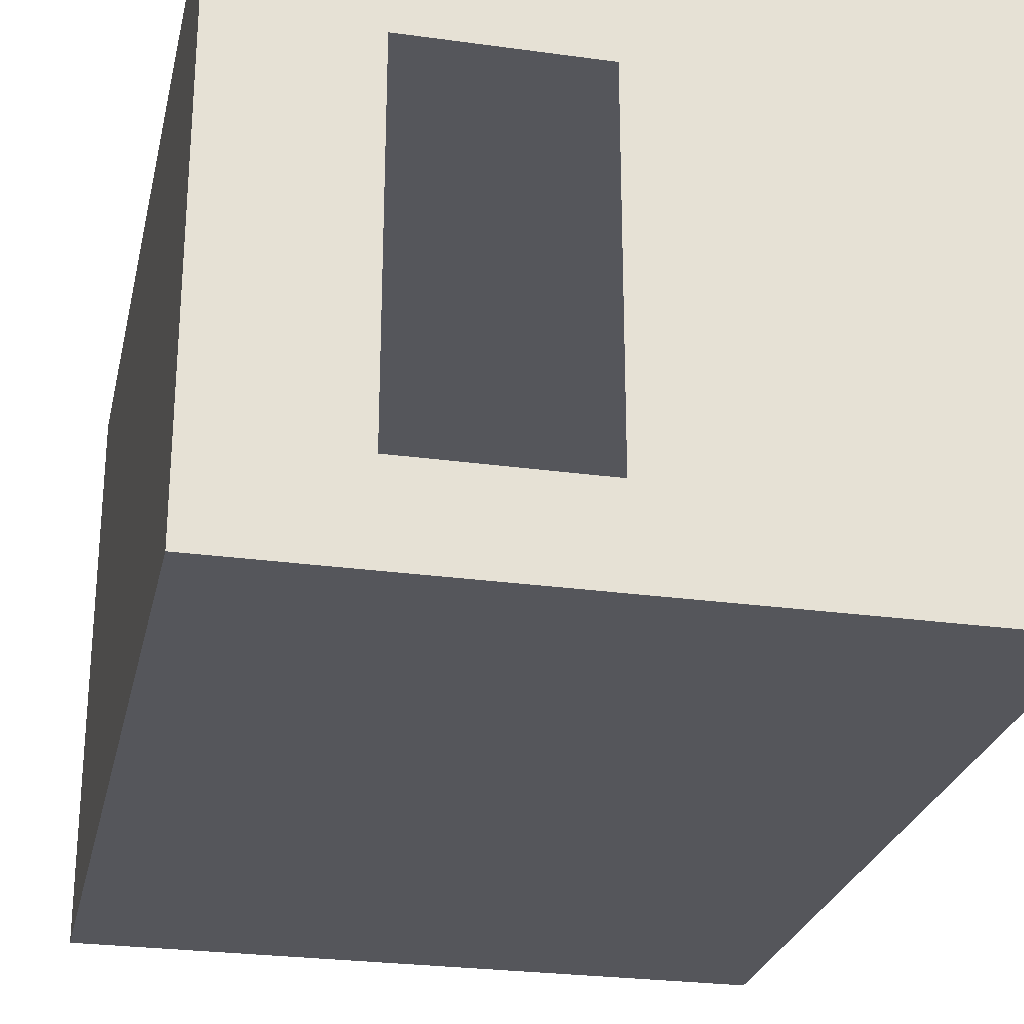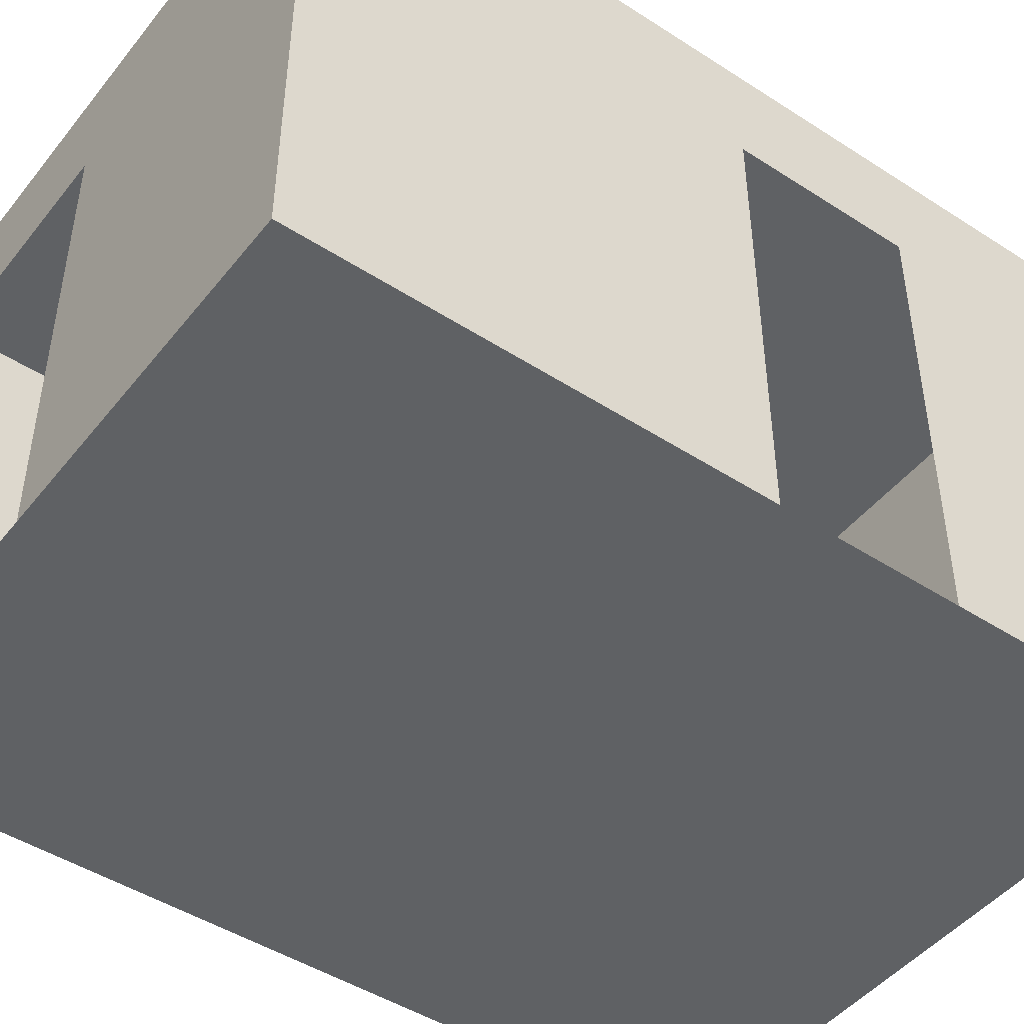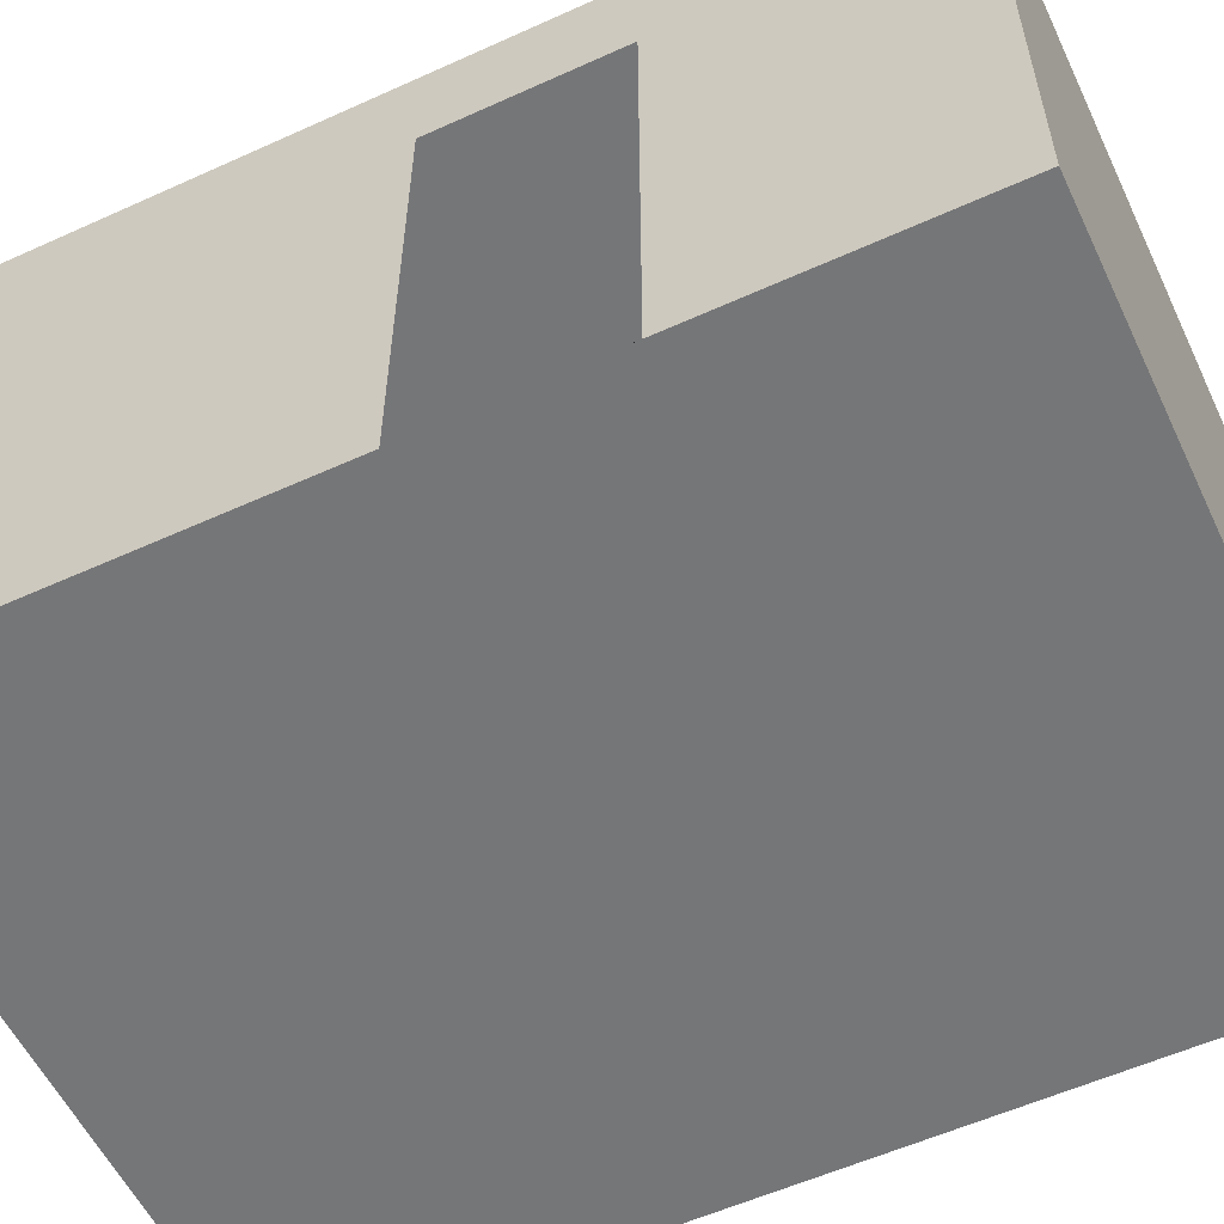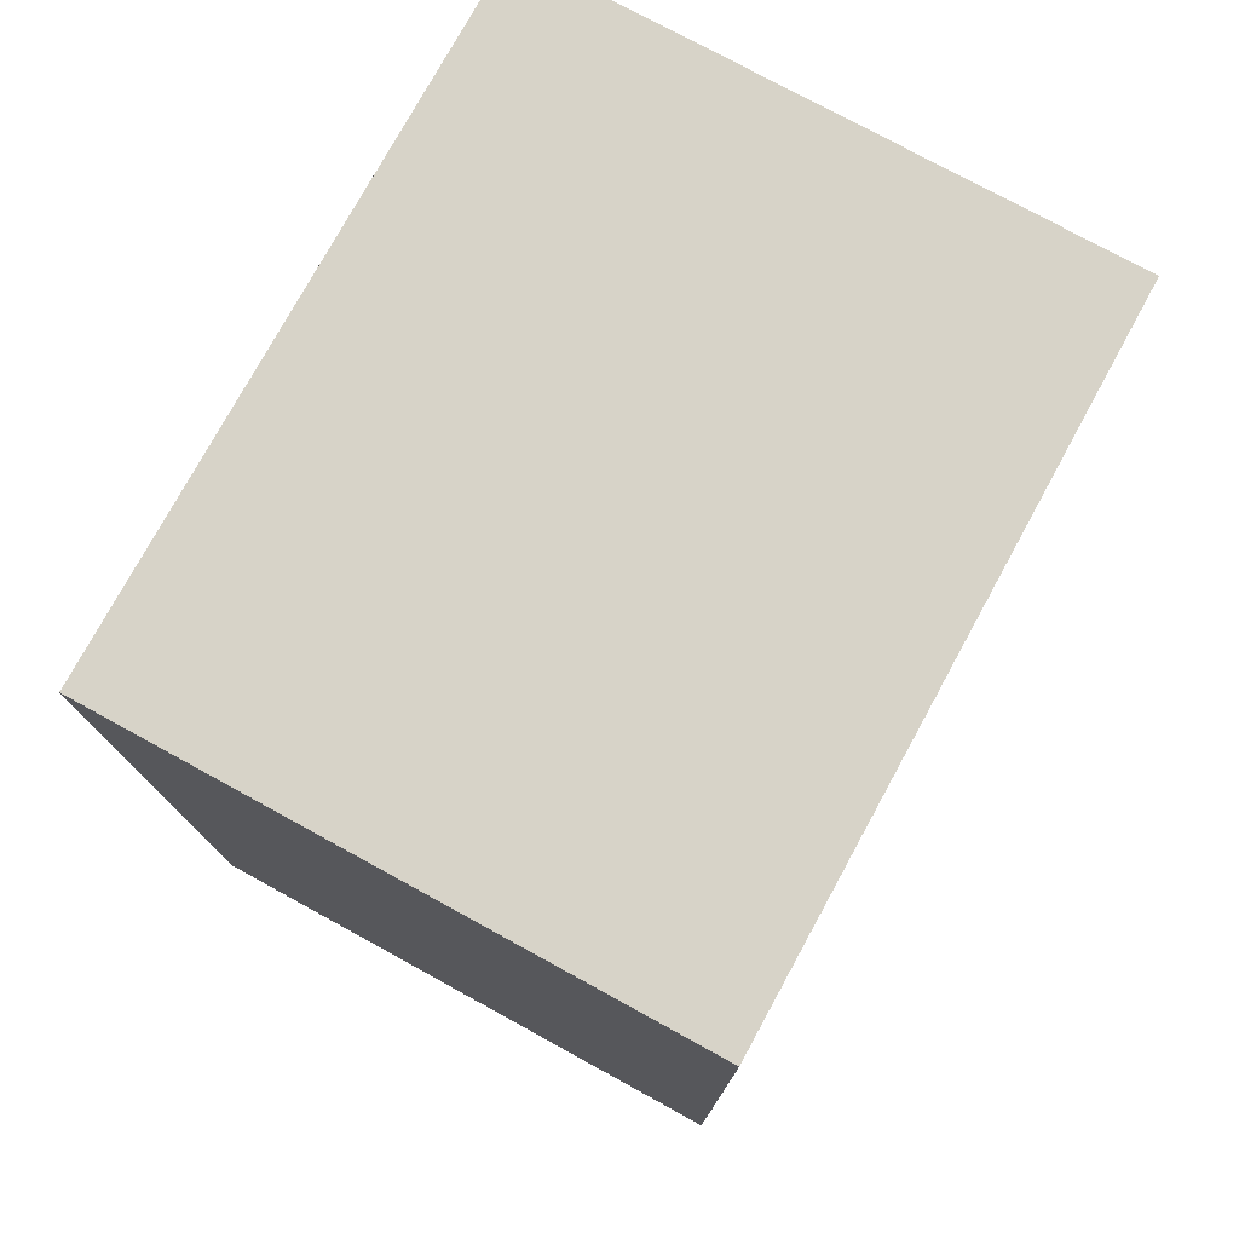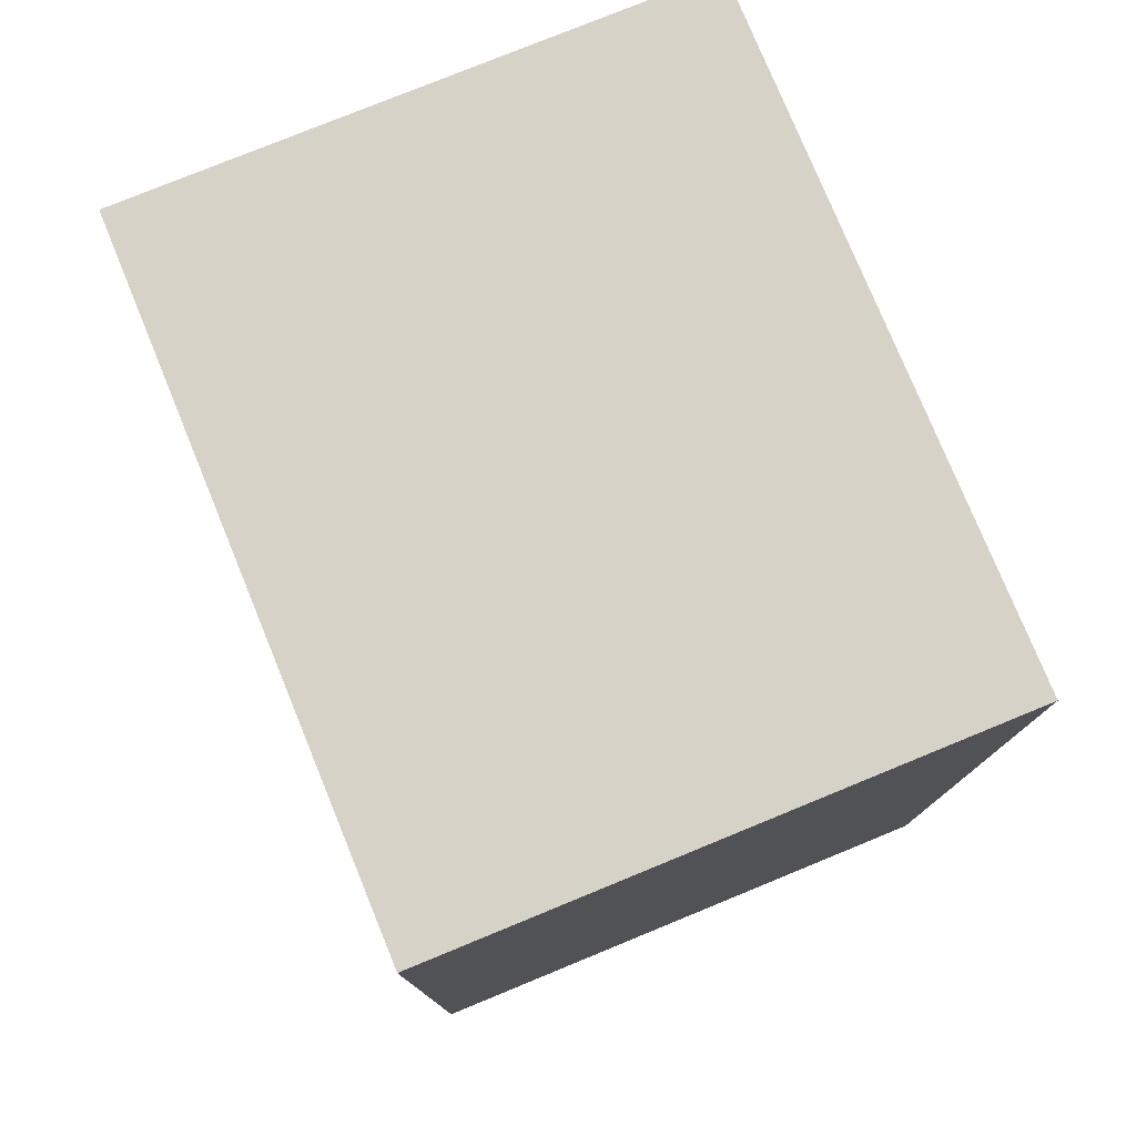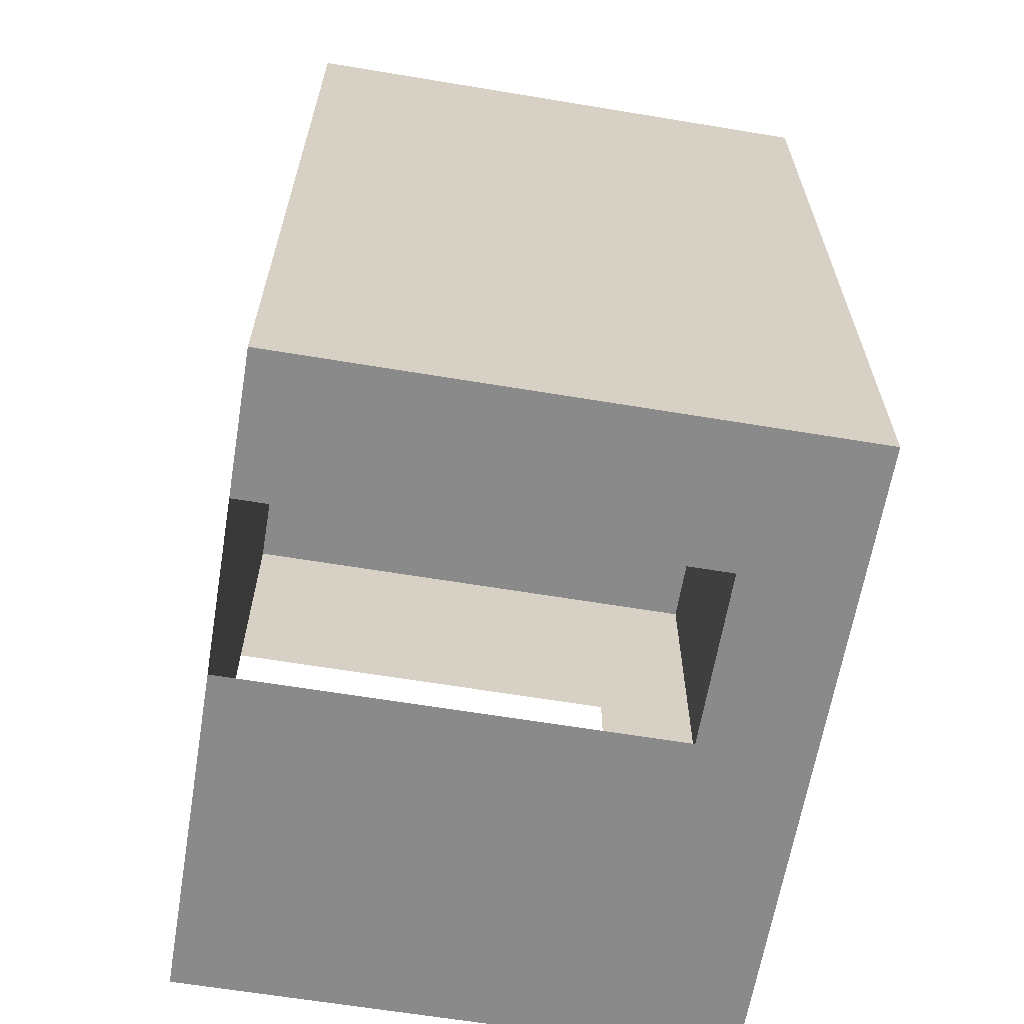
<metadata>
{"format":"obj","ext":"obj","renderer":"f3d","projection":"perspective","resolution":1024,"background":"white","views":[{"elev":-26.2,"azim":167.7,"up":"+Y"},{"elev":-46.7,"azim":-126.3,"up":"+Y"},{"elev":-56.8,"azim":-64.7,"up":"+Y"},{"elev":76.7,"azim":118.7,"up":"+Z"},{"elev":77.7,"azim":67.7,"up":"+Z"},{"elev":-63.5,"azim":80.5,"up":"+Z"}]}
</metadata>
<code>
o Cube
v 1 2.5 3
v 1 0 3
v 1 2.5 -1
v 1 0 -1
v -2 2.5 3
v -2 0 3
v -2 2.5 -1
v -2 0 -1
v -2 0 1.8
v -2 0 1
v -2 2 1
v -2 2 1.8
v -0.4373 0 -1
v 0.3623 0 -1
v 0.3623 1.998 -1
v -0.4373 1.998 -1
g Cube_Cube_wallpaper
f 7 8 13 16
f 12 5 6 9
f 2 1 3 4
f 6 5 1 2
f 4 3 15 14
f 3 7 16 15
f 7 5 12 11
f 8 7 11 10
g Cube_Cube_ceiling
f 1 5 7 3
g Cube_Cube_floor
f 6 2 4 14 13 8 10 9

</code>
